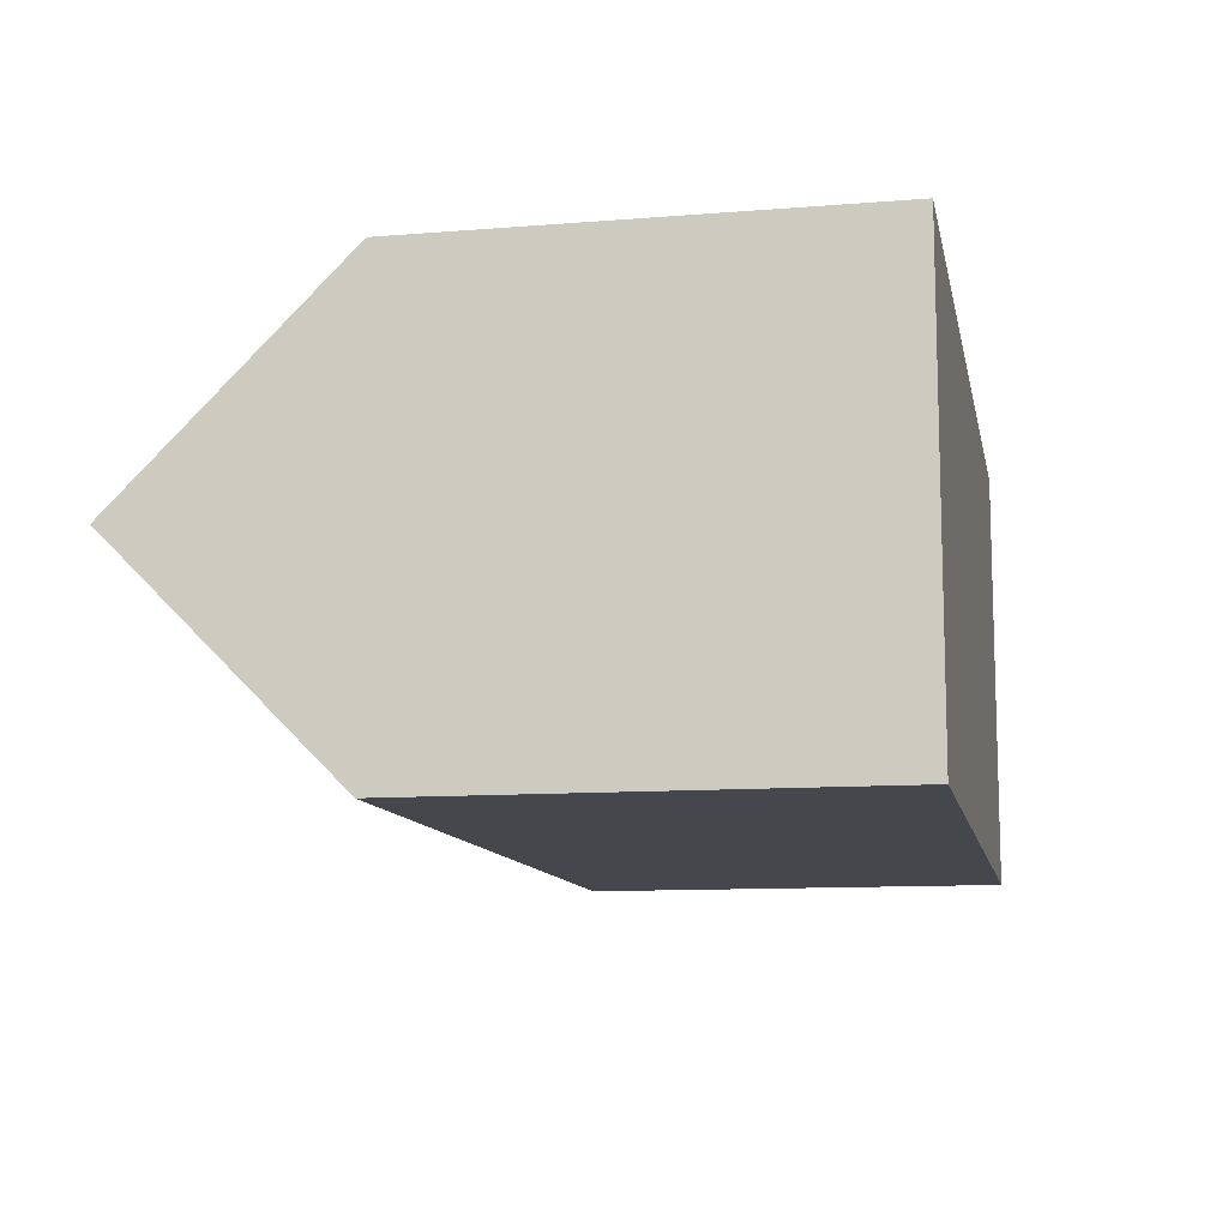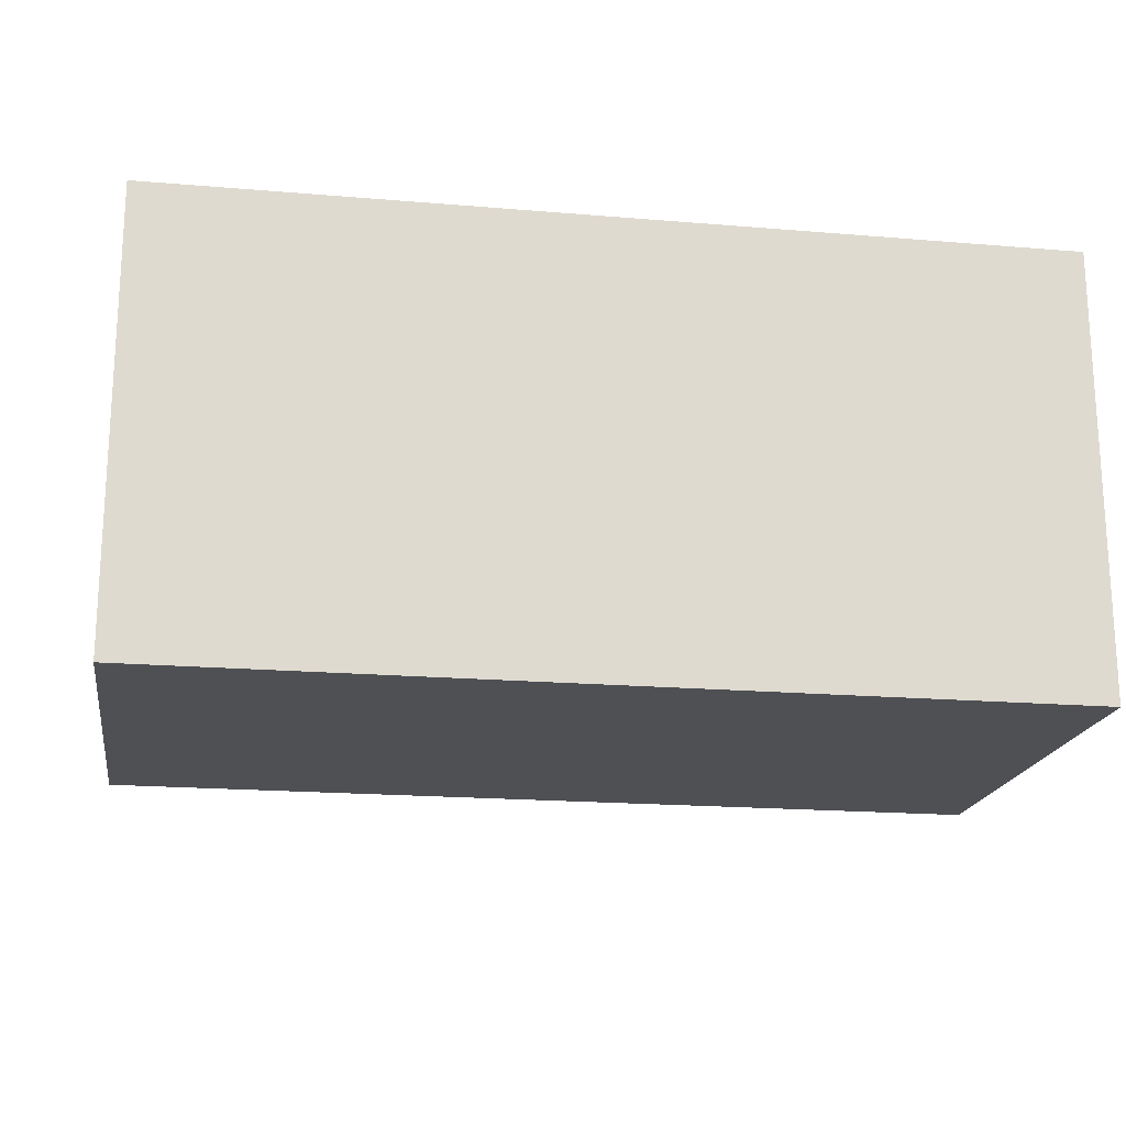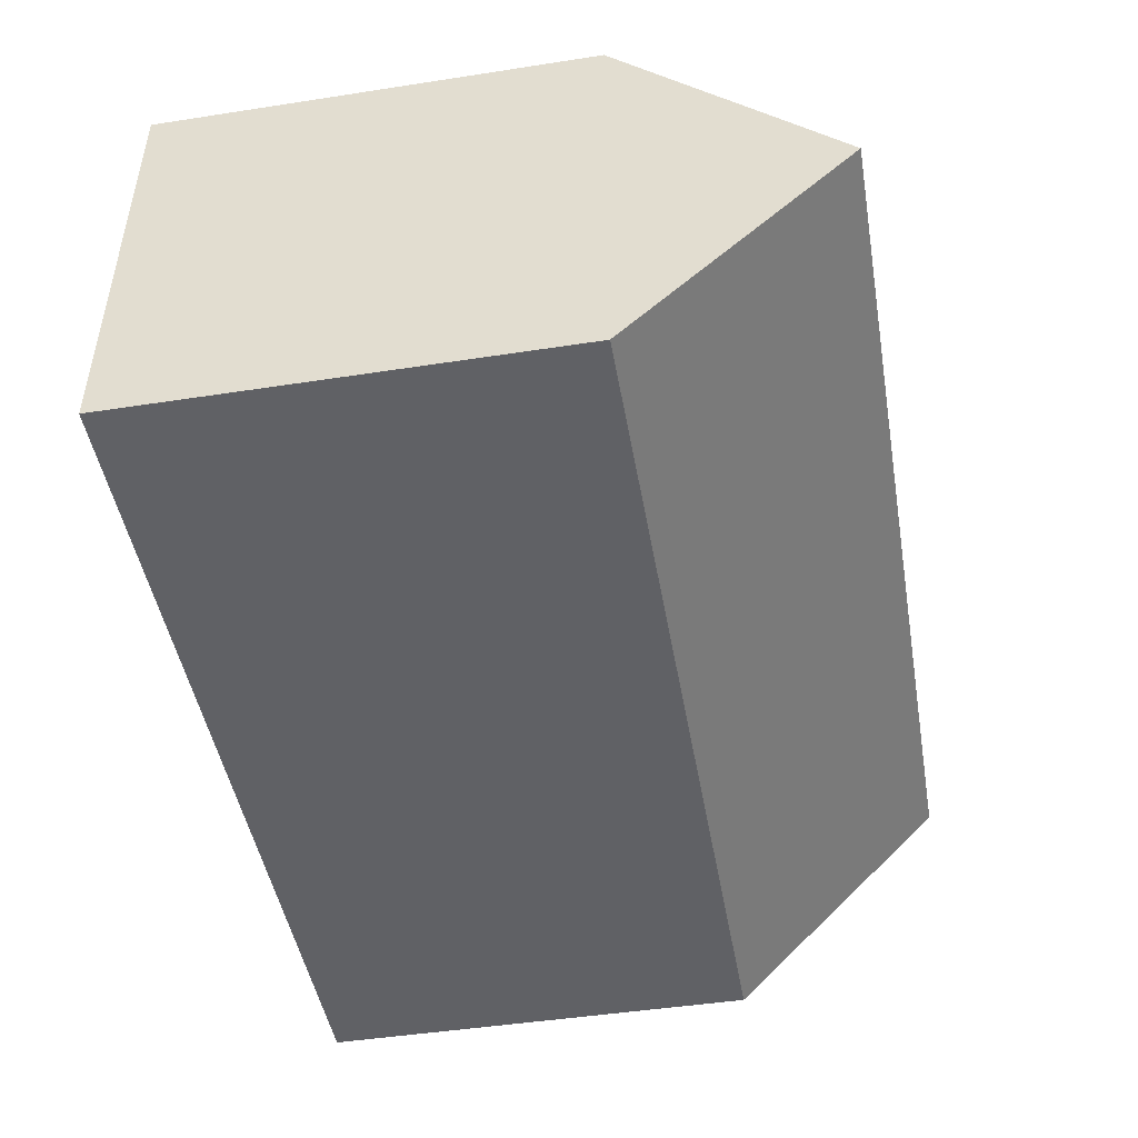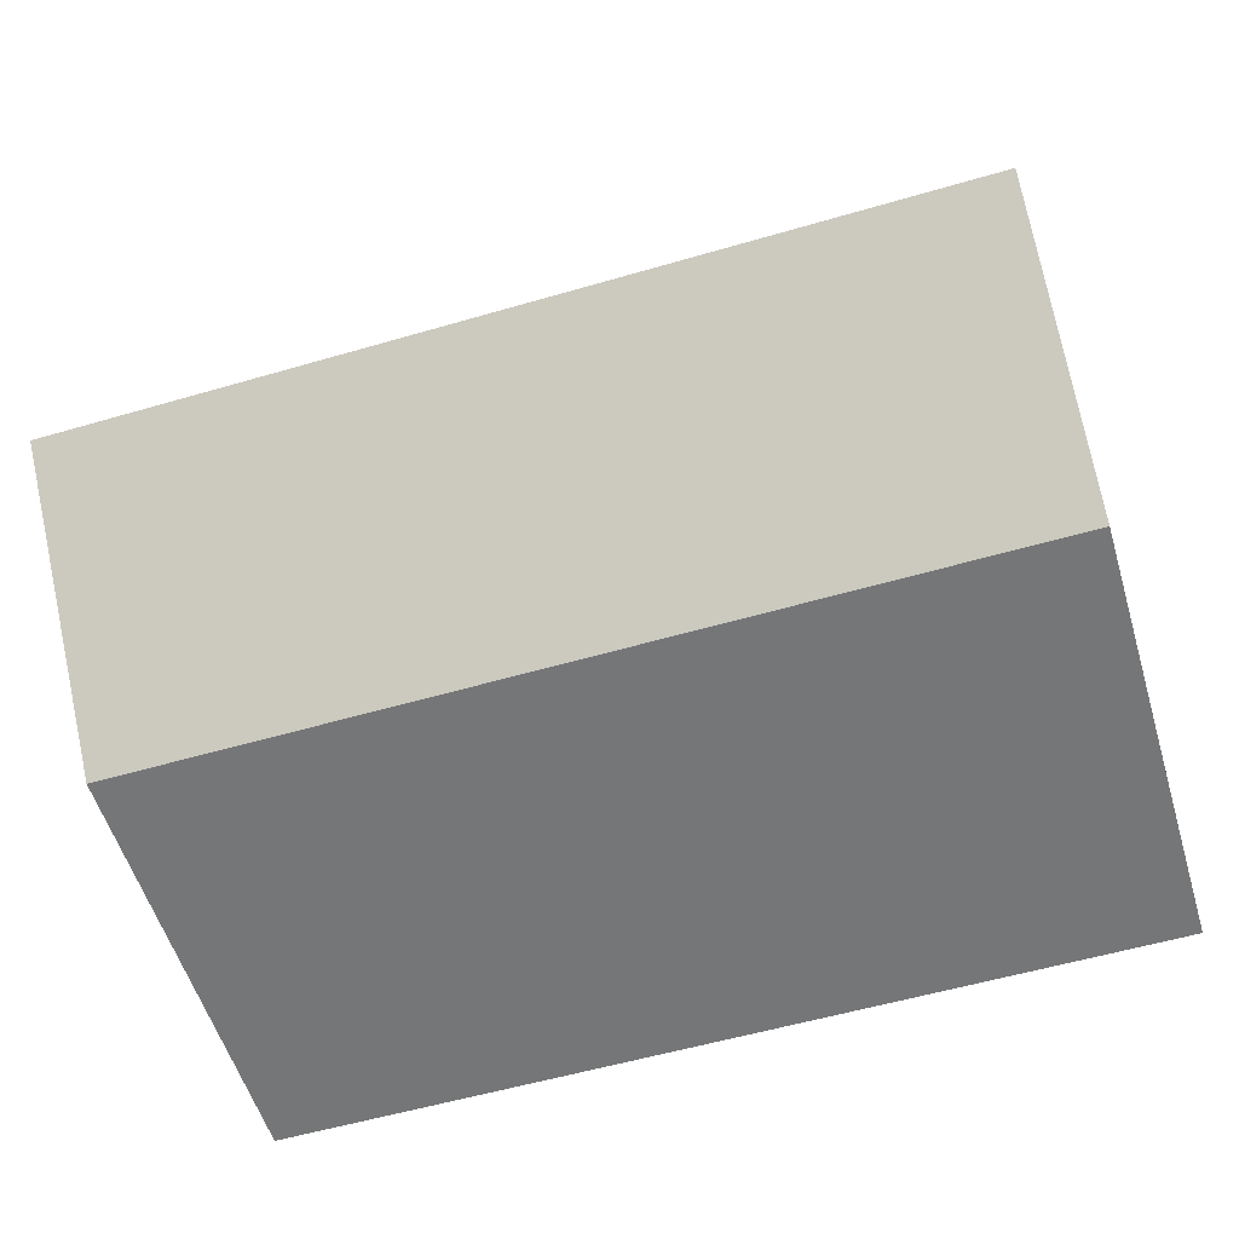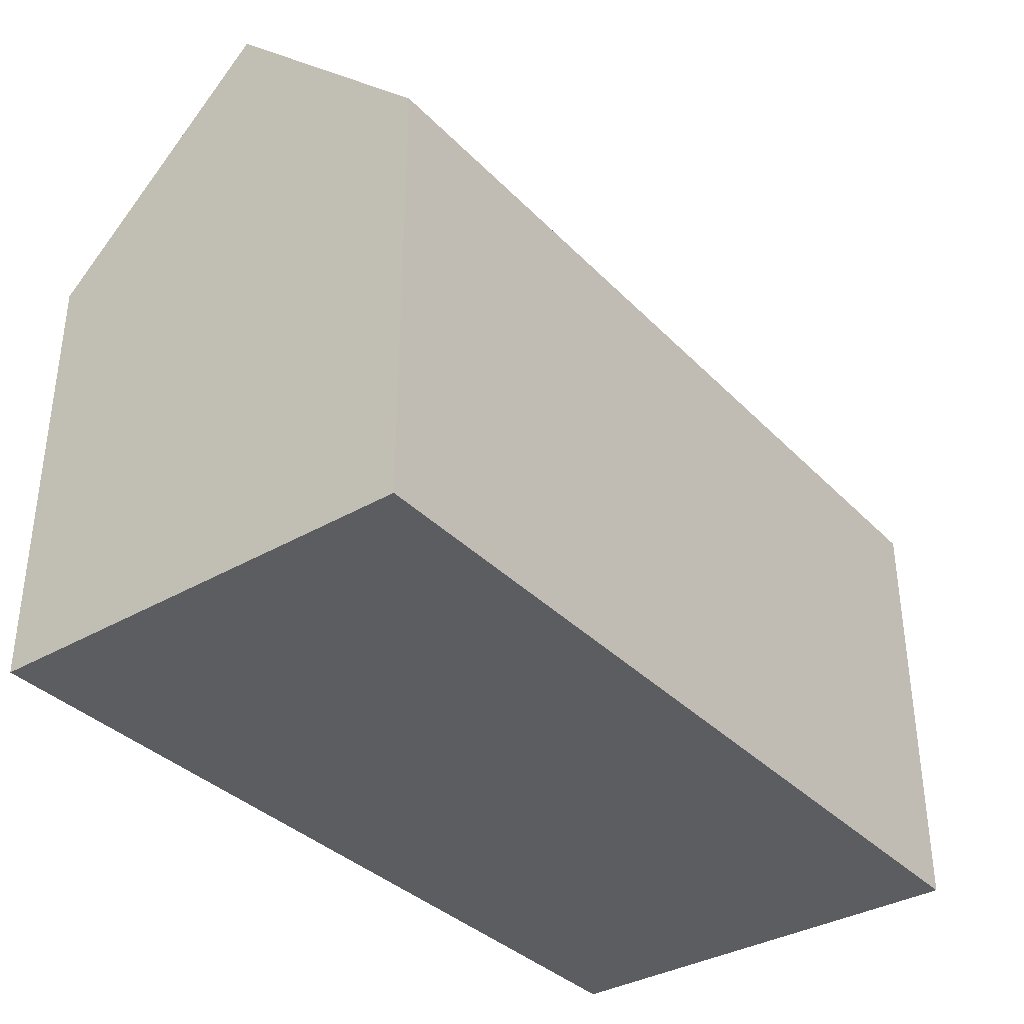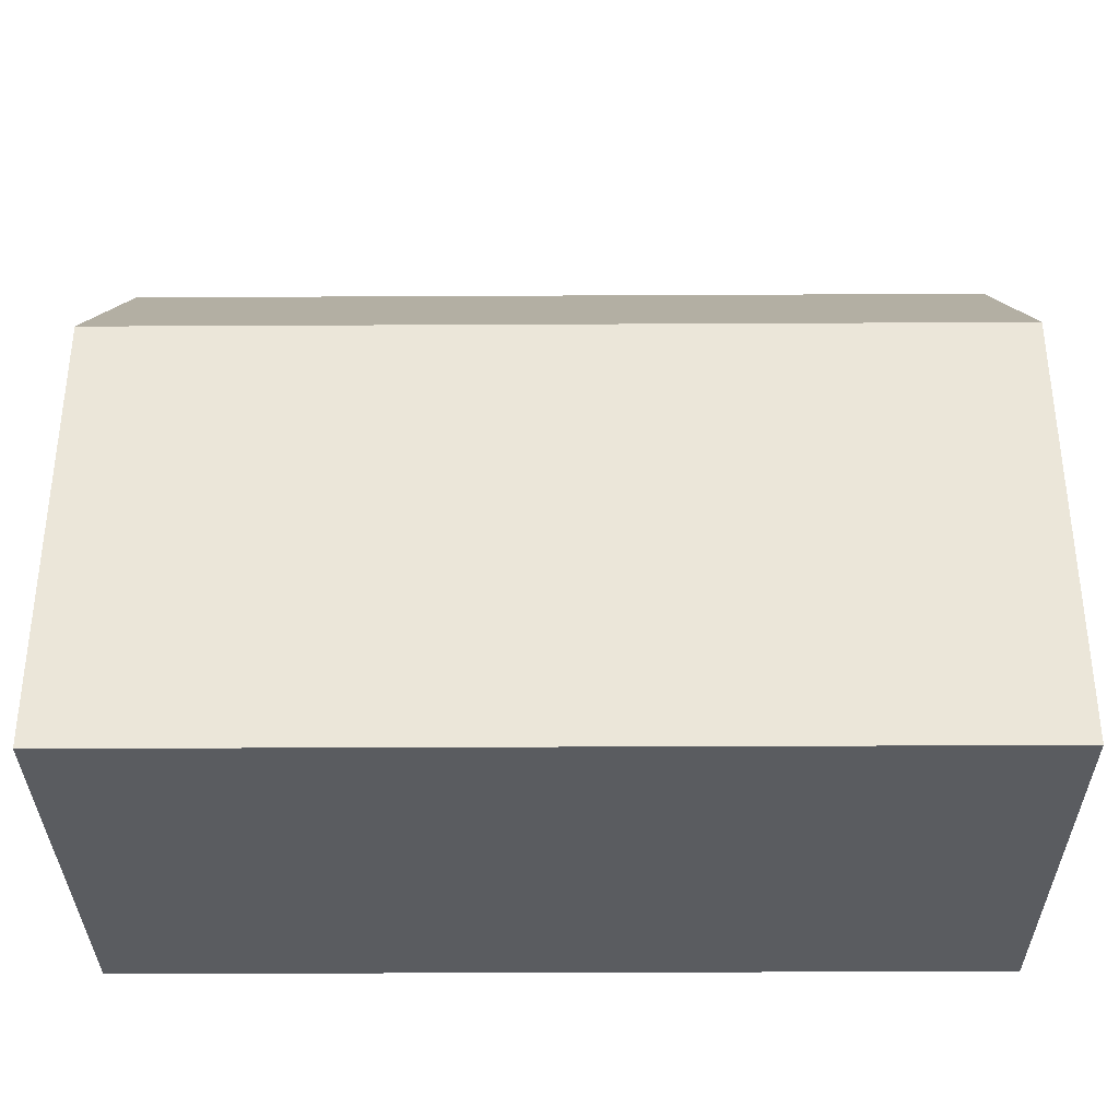
<metadata>
{"format":"obj","ext":"obj","renderer":"f3d","projection":"perspective","resolution":1024,"background":"white","views":[{"elev":-11.0,"azim":-78.8,"up":"+Z"},{"elev":-18.8,"azim":-9.1,"up":"+Z"},{"elev":-47.2,"azim":99.9,"up":"+Z"},{"elev":-56.7,"azim":-163.1,"up":"+Z"},{"elev":-35.8,"azim":-52.6,"up":"+Y"},{"elev":-33.9,"azim":-179.6,"up":"+Y"}]}
</metadata>
<code>
o Cube
v 2 0 -1
v 2 0 1
v -2 0 1
v -2 0 -1
v 2 2 -1
v 2 2 1
v -2 2 1
v -2 2 -1
v 2 3 1e-06
v -2 3 -0
f 1 2 3
f 1 5 6
f 2 6 7
f 7 8 4
f 5 1 4
f 8 7 10
f 6 9 10
f 5 8 10
f 6 5 9
f 4 1 3
f 2 1 6
f 3 2 7
f 3 7 4
f 8 5 4
f 7 6 10
f 9 5 10

</code>
